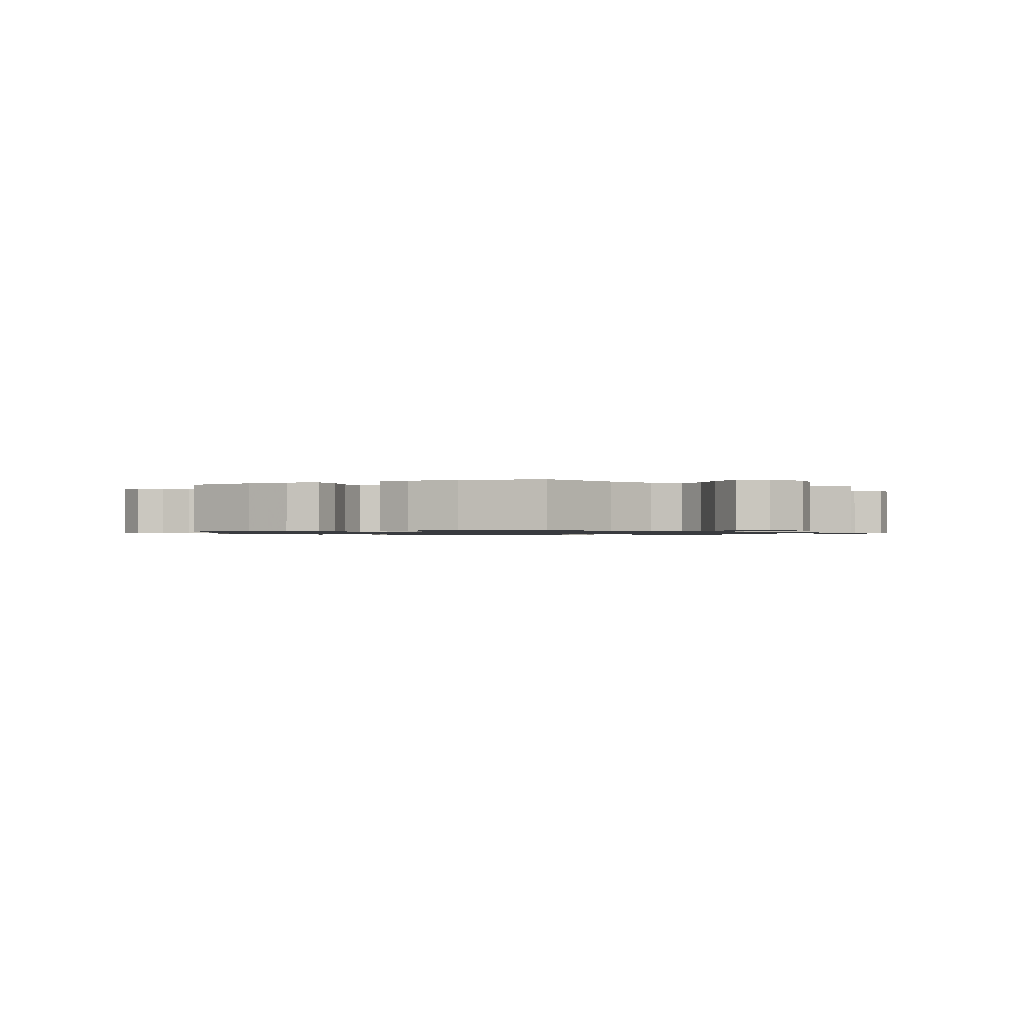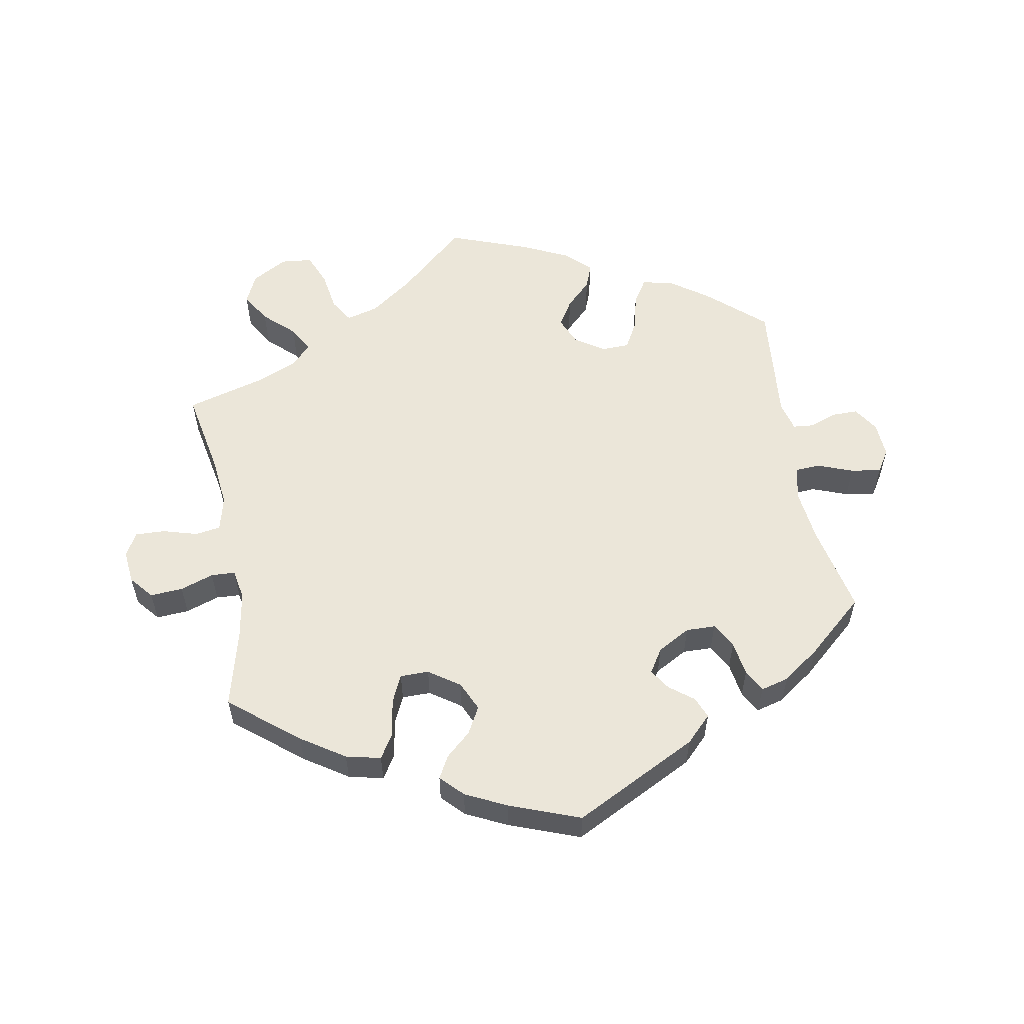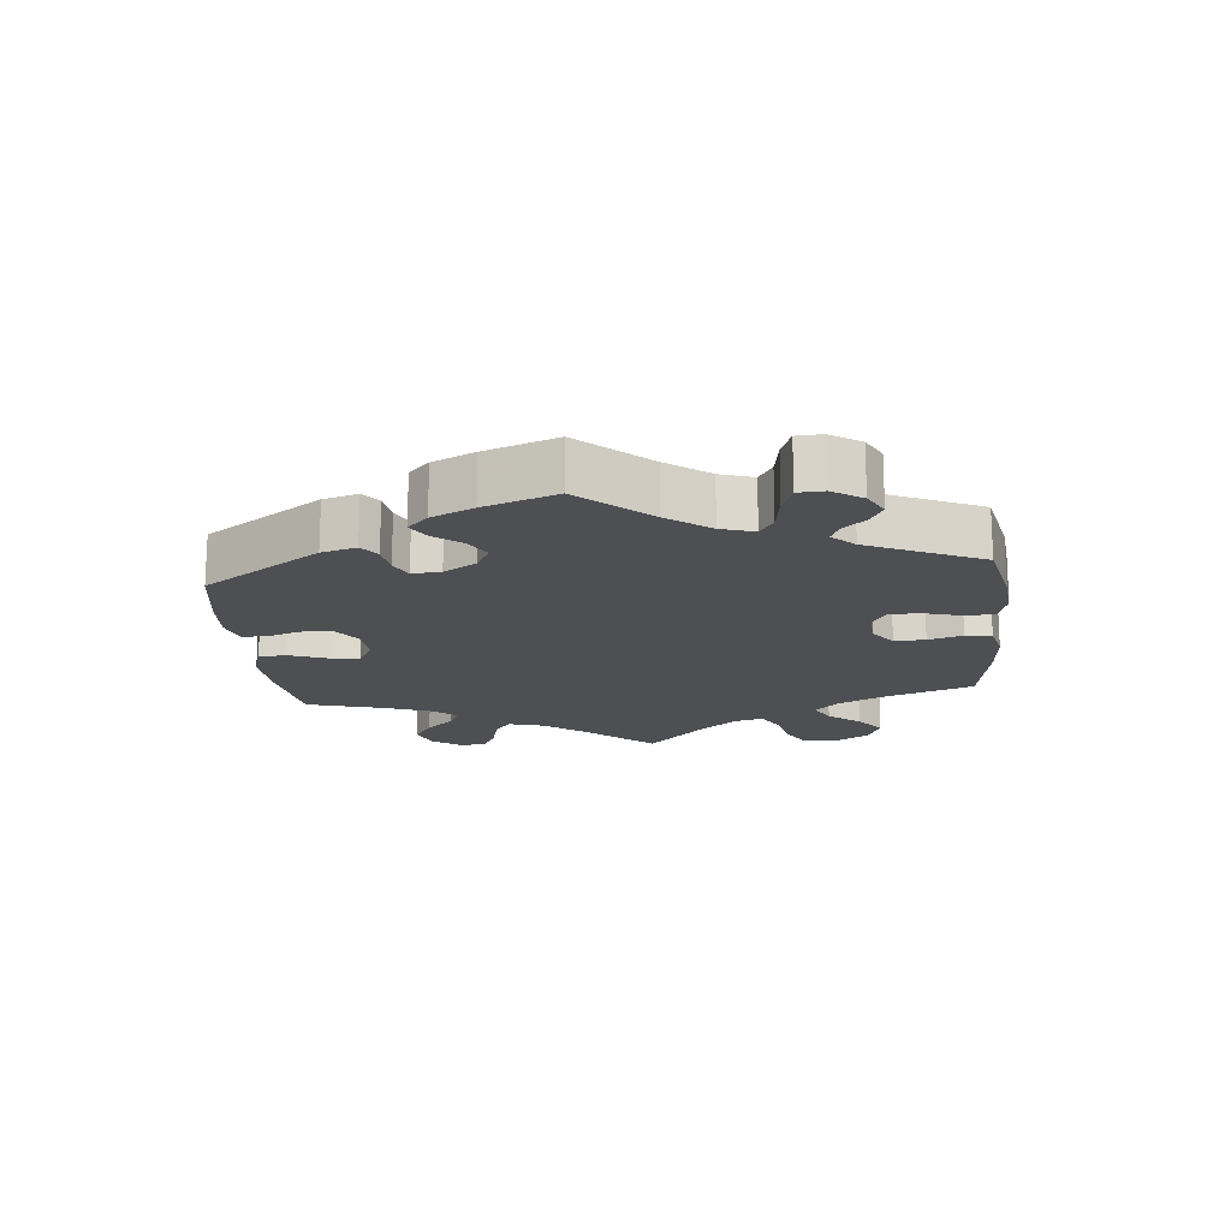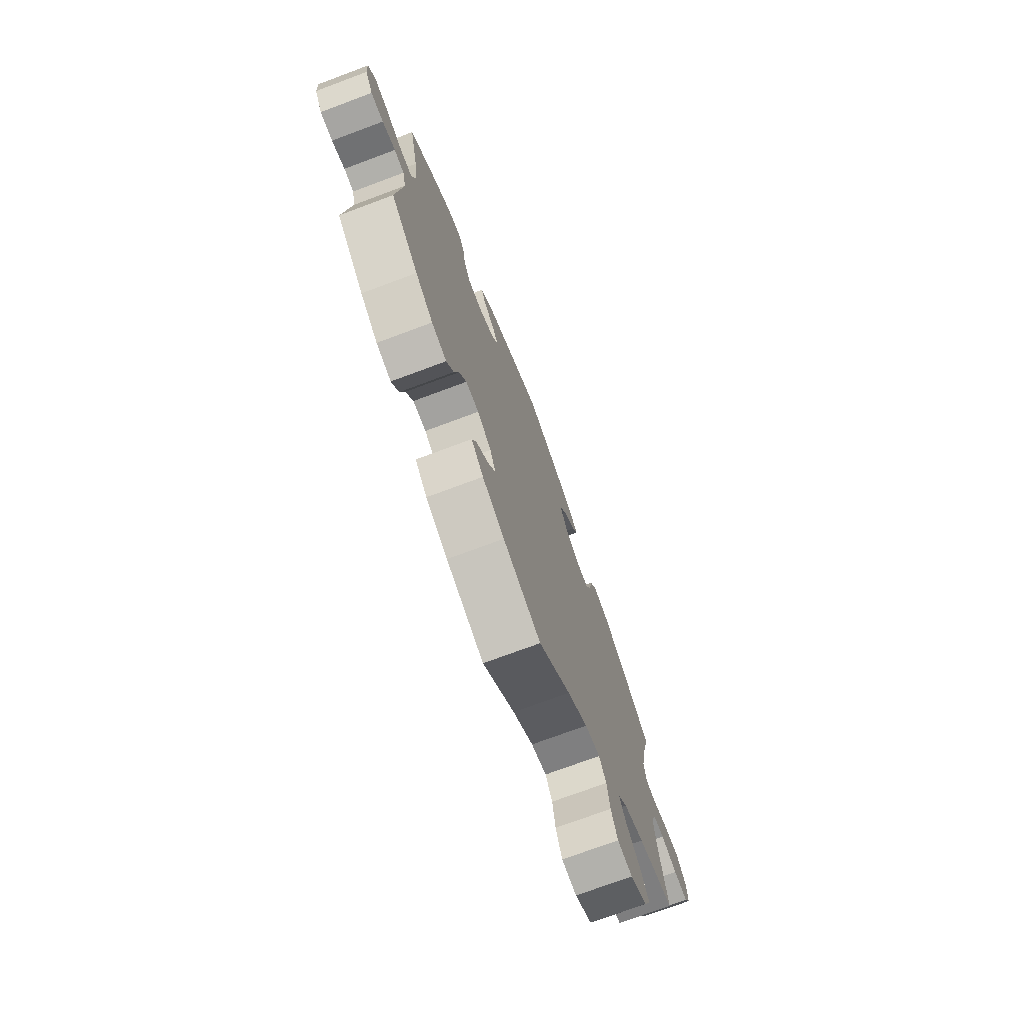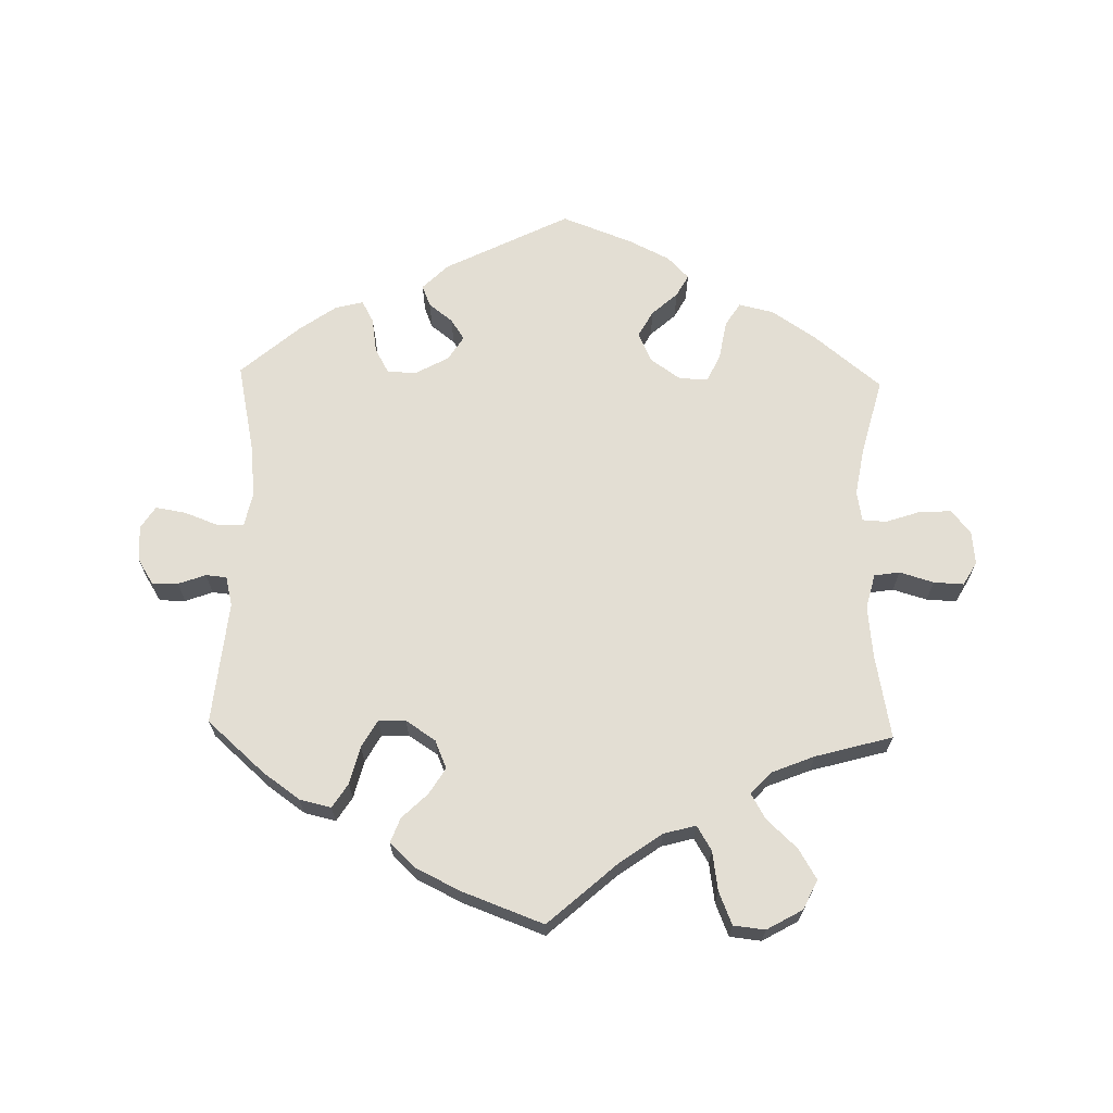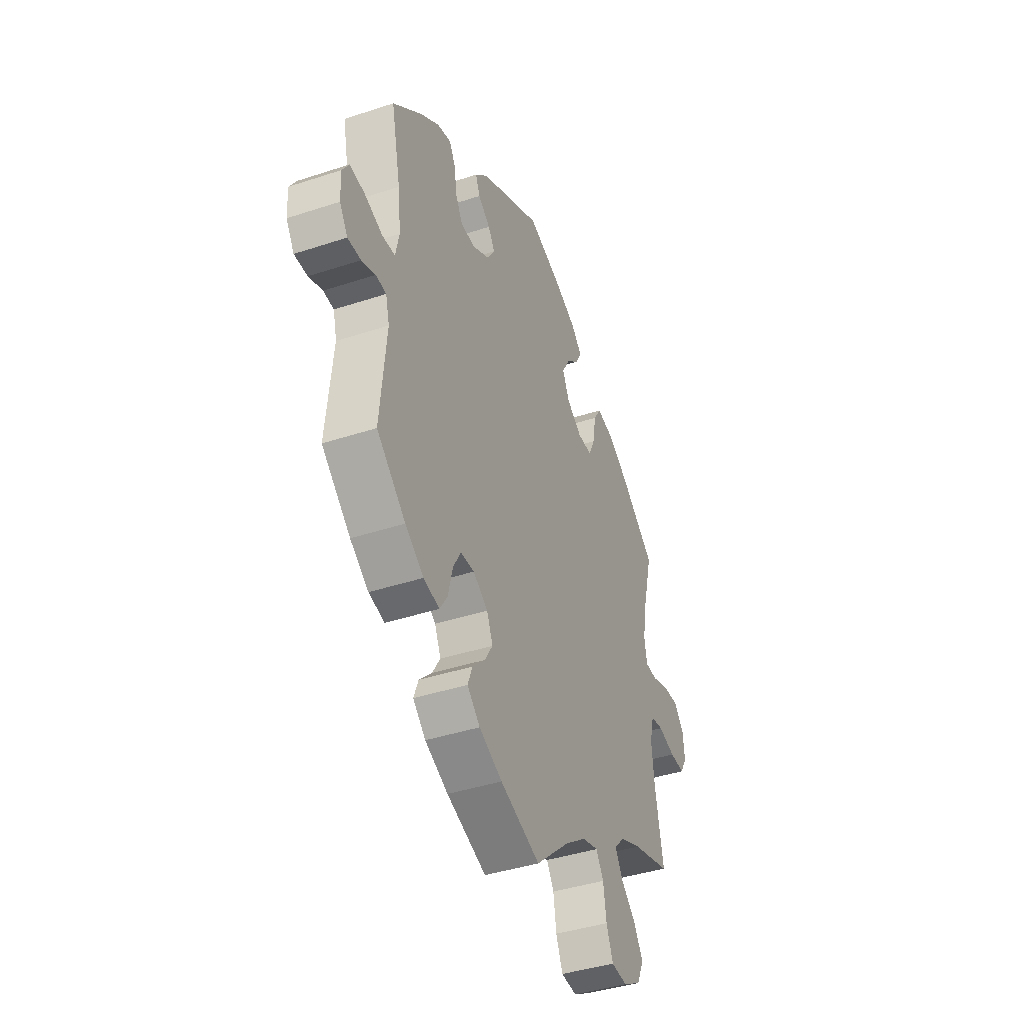
<metadata>
{"format":"obj","ext":"obj","renderer":"f3d","projection":"perspective","resolution":1024,"background":"white","views":[{"elev":-1.0,"azim":175.1,"up":"+Y"},{"elev":56.7,"azim":-10.4,"up":"+Y"},{"elev":-17.5,"azim":65.8,"up":"+Y"},{"elev":-73.6,"azim":110.5,"up":"+Z"},{"elev":67.2,"azim":-178.6,"up":"+Y"},{"elev":-41.0,"azim":111.9,"up":"+Z"}]}
</metadata>
<code>
v 0.185 0.07 0.484
v 0.223 0.07 0.446
v 0.21 0.07 0.414
v 0.174 0.07 0.386
v 0.154 0.07 0.355
v 0.177 0.07 0.319
v 0.226 0.07 0.292
v 0.27 0.07 0.293
v 0.291 0.07 0.331
v 0.299 0.07 0.383
v 0.317 0.07 0.416
v 0.359 0.07 0.405
v 0.415 0.07 0.365
v 0.501 0.07 0.29
v 0.473 0.07 0.156
v 0.464 0.07 0.077
v 0.475 0.07 0.026
v 0.513 0.07 0.024
v 0.566 0.07 0.044
v 0.611 0.07 0.051
v 0.632 0.07 0.018
v 0.629 0.07 -0.035
v 0.605 0.07 -0.073
v 0.566 0.07 -0.073
v 0.525 0.07 -0.058
v 0.494 0.07 -0.061
v 0.483 0.07 -0.105
v 0.501 0.07 -0.289
v 0.415 0.07 -0.365
v 0.36 0.07 -0.404
v 0.313 0.07 -0.415
v 0.29 0.07 -0.379
v 0.276 0.07 -0.323
v 0.253 0.07 -0.282
v 0.212 0.07 -0.281
v 0.168 0.07 -0.31
v 0.15 0.07 -0.352
v 0.174 0.07 -0.391
v 0.212 0.07 -0.428
v 0.226 0.07 -0.465
v 0.188 0.07 -0.501
v 0.119 0.07 -0.534
v 0 0.07 -0.578
v -0.101 0.07 -0.488
v -0.165 0.07 -0.442
v -0.213 0.07 -0.429
v -0.235 0.07 -0.465
v -0.244 0.07 -0.524
v -0.264 0.07 -0.573
v -0.311 0.07 -0.578
v -0.364 0.07 -0.548
v -0.385 0.07 -0.504
v -0.358 0.07 -0.459
v -0.313 0.07 -0.417
v -0.291 0.07 -0.379
v -0.321 0.07 -0.347
v -0.385 0.07 -0.321
v -0.5 0.07 -0.289
v -0.476 0.07 -0.162
v -0.468 0.07 -0.086
v -0.481 0.07 -0.034
v -0.519 0.07 -0.028
v -0.57 0.07 -0.043
v -0.615 0.07 -0.045
v -0.635 0.07 -0.01
v -0.63 0.07 0.04
v -0.601 0.07 0.075
v -0.552 0.07 0.072
v -0.502 0.07 0.055
v -0.466 0.07 0.057
v -0.458 0.07 0.102
v -0.47 0.07 0.172
v -0.5 0.07 0.289
v -0.399 0.07 0.371
v -0.334 0.07 0.414
v -0.282 0.07 0.426
v -0.26 0.07 0.391
v -0.25 0.07 0.333
v -0.231 0.07 0.292
v -0.188 0.07 0.292
v -0.142 0.07 0.324
v -0.122 0.07 0.368
v -0.144 0.07 0.408
v -0.182 0.07 0.442
v -0.2 0.07 0.475
v -0.168 0.07 0.508
v -0.107 0.07 0.538
v -0.001 0.07 0.578
v 0.185 0 0.484
v 0.223 0 0.446
v 0.21 0 0.414
v 0.174 0 0.386
v 0.154 0 0.355
v 0.177 0 0.319
v 0.226 0 0.292
v 0.27 0 0.293
v 0.291 0 0.331
v 0.299 0 0.383
v 0.317 0 0.416
v 0.359 0 0.405
v 0.415 0 0.365
v 0.501 0 0.29
v 0.473 0 0.156
v 0.464 0 0.077
v 0.475 0 0.026
v 0.513 0 0.024
v 0.566 0 0.044
v 0.611 0 0.051
v 0.632 0 0.018
v 0.629 0 -0.035
v 0.605 0 -0.073
v 0.566 0 -0.073
v 0.525 0 -0.058
v 0.494 0 -0.061
v 0.483 0 -0.105
v 0.501 0 -0.289
v 0.415 0 -0.365
v 0.36 0 -0.404
v 0.313 0 -0.415
v 0.29 0 -0.379
v 0.276 0 -0.323
v 0.253 0 -0.282
v 0.212 0 -0.281
v 0.168 0 -0.31
v 0.15 0 -0.352
v 0.174 0 -0.391
v 0.212 0 -0.428
v 0.226 0 -0.465
v 0.188 0 -0.501
v 0.119 0 -0.534
v 0 0 -0.578
v -0.101 0 -0.488
v -0.165 0 -0.442
v -0.213 0 -0.429
v -0.235 0 -0.465
v -0.244 0 -0.524
v -0.264 0 -0.573
v -0.311 0 -0.578
v -0.364 0 -0.548
v -0.385 0 -0.504
v -0.358 0 -0.459
v -0.313 0 -0.417
v -0.291 0 -0.379
v -0.321 0 -0.347
v -0.385 0 -0.321
v -0.5 0 -0.289
v -0.476 0 -0.162
v -0.468 0 -0.086
v -0.481 0 -0.034
v -0.519 0 -0.028
v -0.57 0 -0.043
v -0.615 0 -0.045
v -0.635 0 -0.01
v -0.63 0 0.04
v -0.601 0 0.075
v -0.552 0 0.072
v -0.502 0 0.055
v -0.466 0 0.057
v -0.458 0 0.102
v -0.47 0 0.172
v -0.5 0 0.289
v -0.399 0 0.371
v -0.334 0 0.414
v -0.282 0 0.426
v -0.26 0 0.391
v -0.25 0 0.333
v -0.231 0 0.292
v -0.188 0 0.292
v -0.142 0 0.324
v -0.122 0 0.368
v -0.144 0 0.408
v -0.182 0 0.442
v -0.2 0 0.475
v -0.168 0 0.508
v -0.107 0 0.538
v -0.001 0 0.578
f 83 84 85 86
f 82 83 86 87
f 75 76 77 78
f 75 78 79
f 72 73 74 75
f 71 72 75 79
f 70 71 79 80
f 66 67 68 69
f 66 69 70
f 65 66 70
f 62 63 64 65
f 62 65 70
f 61 62 70 80
f 57 58 59
f 56 57 59 60
f 55 56 60 61
f 51 52 53 54
f 51 54 55
f 50 51 55
f 47 48 49 50
f 46 47 50 55
f 45 46 55 61
f 41 42 43 44
f 38 39 40 41
f 37 38 41 44
f 36 37 44 45
f 30 31 32 33
f 30 33 34
f 27 28 29 30
f 26 27 30 34
f 22 23 24 25
f 22 25 26
f 21 22 26
f 18 19 20 21
f 18 21 26
f 17 18 26 34
f 12 13 14 15
f 12 15 16
f 9 10 11 12
f 8 9 12 16
f 7 8 16 17
f 1 2 3 4
f 1 4 5
f 82 87 88 1
f 45 61 80 81
f 35 36 45 81
f 6 7 17 34
f 5 6 34 35
f 81 82 1 5
f 5 35 81
f 174 173 172 171
f 175 174 171 170
f 166 165 164 163
f 167 166 163
f 163 162 161 160
f 167 163 160 159
f 168 167 159 158
f 157 156 155 154
f 158 157 154
f 158 154 153
f 153 152 151 150
f 158 153 150
f 168 158 150 149
f 147 146 145
f 148 147 145 144
f 149 148 144 143
f 142 141 140 139
f 143 142 139
f 143 139 138
f 138 137 136 135
f 143 138 135 134
f 149 143 134 133
f 132 131 130 129
f 129 128 127 126
f 132 129 126 125
f 133 132 125 124
f 121 120 119 118
f 122 121 118
f 118 117 116 115
f 122 118 115 114
f 113 112 111 110
f 114 113 110
f 114 110 109
f 109 108 107 106
f 114 109 106
f 122 114 106 105
f 103 102 101 100
f 104 103 100
f 100 99 98 97
f 104 100 97 96
f 105 104 96 95
f 92 91 90 89
f 93 92 89
f 89 176 175 170
f 169 168 149 133
f 169 133 124 123
f 122 105 95 94
f 123 122 94 93
f 93 89 170 169
f 169 123 93
f 1 89 90 2
f 2 90 91 3
f 3 91 92 4
f 4 92 93 5
f 5 93 94 6
f 6 94 95 7
f 7 95 96 8
f 8 96 97 9
f 9 97 98 10
f 10 98 99 11
f 11 99 100 12
f 12 100 101 13
f 13 101 102 14
f 14 102 103 15
f 15 103 104 16
f 16 104 105 17
f 17 105 106 18
f 18 106 107 19
f 19 107 108 20
f 20 108 109 21
f 21 109 110 22
f 22 110 111 23
f 23 111 112 24
f 24 112 113 25
f 25 113 114 26
f 26 114 115 27
f 27 115 116 28
f 28 116 117 29
f 29 117 118 30
f 30 118 119 31
f 31 119 120 32
f 32 120 121 33
f 33 121 122 34
f 34 122 123 35
f 35 123 124 36
f 36 124 125 37
f 37 125 126 38
f 38 126 127 39
f 39 127 128 40
f 40 128 129 41
f 41 129 130 42
f 42 130 131 43
f 43 131 132 44
f 44 132 133 45
f 45 133 134 46
f 46 134 135 47
f 47 135 136 48
f 48 136 137 49
f 49 137 138 50
f 50 138 139 51
f 51 139 140 52
f 52 140 141 53
f 53 141 142 54
f 54 142 143 55
f 55 143 144 56
f 56 144 145 57
f 57 145 146 58
f 58 146 147 59
f 59 147 148 60
f 60 148 149 61
f 61 149 150 62
f 62 150 151 63
f 63 151 152 64
f 64 152 153 65
f 65 153 154 66
f 66 154 155 67
f 67 155 156 68
f 68 156 157 69
f 69 157 158 70
f 70 158 159 71
f 71 159 160 72
f 72 160 161 73
f 73 161 162 74
f 74 162 163 75
f 75 163 164 76
f 76 164 165 77
f 77 165 166 78
f 78 166 167 79
f 79 167 168 80
f 80 168 169 81
f 81 169 170 82
f 82 170 171 83
f 83 171 172 84
f 84 172 173 85
f 85 173 174 86
f 86 174 175 87
f 87 175 176 88
f 88 176 89 1

</code>
